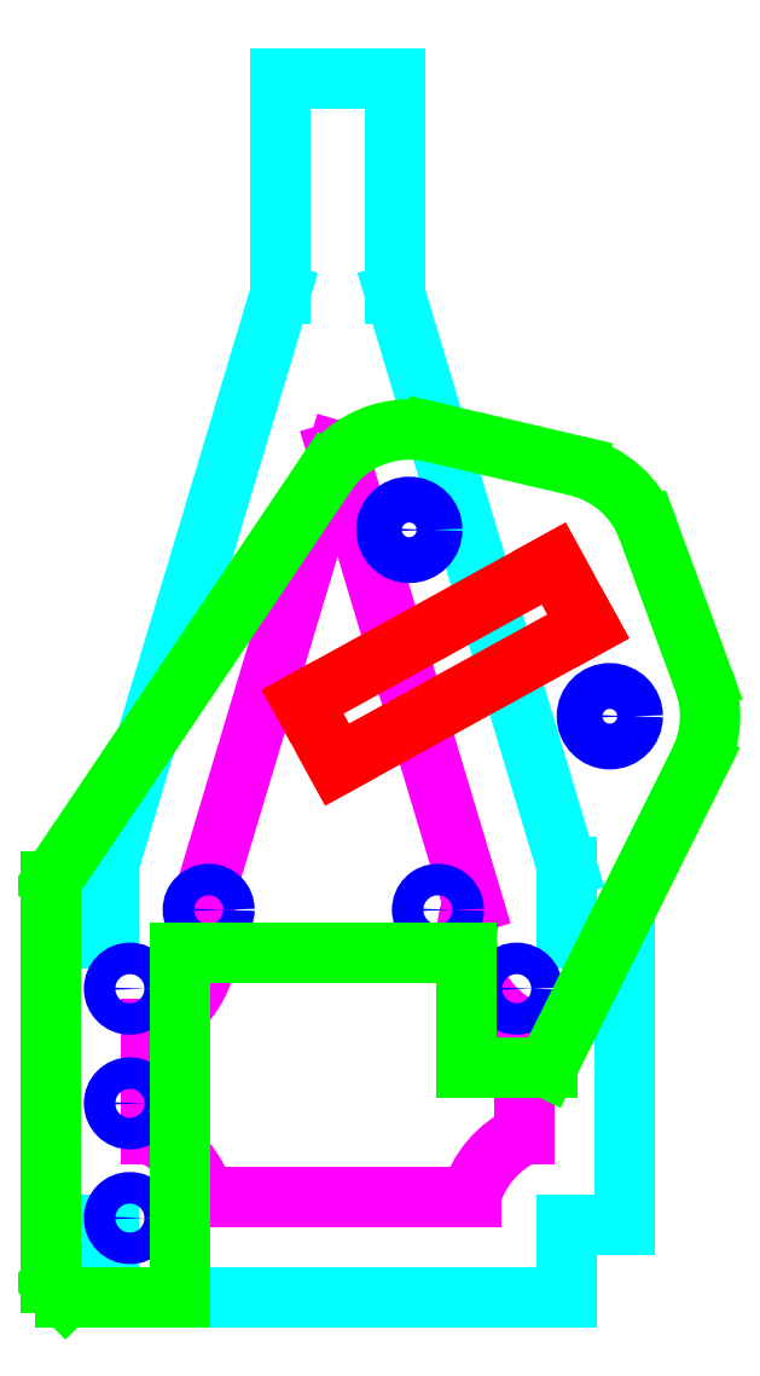
<metadata>
{"format":"dxf","ext":"dxf","renderer":"ezdxf+matplotlib","layout":"modelspace","background":"white","min_lineweight":24,"dpi":150}
</metadata>
<code>
0
SECTION
2
ENTITIES
0
LINE
8
noname
10
20
20
0
11
36
21
0
0
LINE
8
noname
10
36
20
0
11
36
21
5
0
LINE
8
noname
10
36
20
5
11
40
21
5
0
LINE
8
noname
10
40
20
5
11
40
21
25
0
LINE
8
noname
10
40
20
25
11
36
21
25
0
LINE
8
noname
10
36
20
25
11
36
21
30
0
LINE
8
noname
10
20
20
85
11
24
21
85
0
LINE
8
noname
10
24
20
85
11
24
21
70
0
LINE
8
noname
10
24
20
70
11
36
21
30
0
LINE
8
noname
10
20
20
0
11
4
21
0
0
LINE
8
noname
10
4
20
0
11
4
21
5
0
LINE
8
noname
10
4
20
5
11
-3.553e-15
21
5
0
LINE
8
noname
10
-3.553e-15
20
5
11
-3.553e-15
21
25
0
LINE
8
noname
10
-3.553e-15
20
25
11
4
21
25
0
LINE
8
noname
10
4
20
25
11
4
21
30
0
LINE
8
noname
10
20
20
85
11
16
21
85
0
LINE
8
noname
10
16
20
85
11
16
21
70
0
LINE
8
noname
10
16
20
70
11
4
21
30
0
ARC
8
noname2
10
36
20
5
40
7
50
115.4
51
163.4
0
ARC
8
noname2
10
36
20
25
40
7
50
159.3
51
244.6
0
LINE
8
noname2
10
33
20
11.32
11
33
21
18.68
0
LINE
8
noname2
10
20
20
7
11
29.29
21
7
0
ARC
8
noname2
10
4
20
5
40
7
50
16.6
51
64.62
0
ARC
8
noname2
10
4
20
25
40
7
50
295.4
51
20.67
0
LINE
8
noname2
10
7
20
11.32
11
7
21
18.68
0
LINE
8
noname2
10
20
20
7
11
10.71
21
7
0
LINE
8
noname2
10
20
20
58.97
11
29.45
21
27.47
0
LINE
8
noname2
10
20
20
58.97
11
10.55
21
27.47
0
CIRCLE
8
servos_mounting_holes
10
27
20
27
40
1.1
0
CIRCLE
8
servos_mounting_holes
10
32.5
20
21.5
40
1.1
0
CIRCLE
8
servos_mounting_holes
10
11
20
27
40
1.1
0
CIRCLE
8
servos_mounting_holes
10
5.5
20
21.5
40
1.1
0
CIRCLE
8
servos_mounting_holes
10
5.5
20
13.5
40
1.1
0
CIRCLE
8
servos_mounting_holes
10
5.5
20
5.5
40
1.1
0
LINE
8
noname3
10
9.999e-11
20
1
11
1
21
3.553e-15
0
LINE
8
noname3
10
9.999e-11
20
1
11
9.999e-11
21
28.97
0
LINE
8
noname3
10
9
20
-2.078e-12
11
9
21
24
0
LINE
8
noname3
10
9
20
-2.078e-12
11
1
21
3.553e-15
0
LINE
8
noname3
10
9
20
24
11
19
21
24
0
LINE
8
noname3
10
29
20
24
11
19
21
24
0
LINE
8
noname3
10
29
20
16
11
29
21
24
0
LINE
8
noname3
10
29
20
16
11
34.61
21
16
0
LINE
8
noname3
10
26.59
20
60.32
11
36.67
21
57.97
0
LINE
8
noname3
10
41.65
20
53.57
11
45.57
21
42.92
0
LINE
8
noname3
10
19.2
20
57.42
11
9.999e-11
21
28.97
0
LINE
8
noname3
10
45.27
20
37.38
11
34.61
21
16
0
ARC
8
noname3
10
35.08
20
51.15
40
7
50
20.2
51
76.87
0
ARC
8
noname3
10
39
20
40.5
40
7
50
333.5
51
380.2
0
ARC
8
noname3
10
25
20
53.5
40
7
50
76.87
51
146
0
CIRCLE
8
servos_mounting_holes
10
39
20
40.5
40
1.6
0
CIRCLE
8
servos_mounting_holes
10
25
20
53.5
40
1.6
0
LINE
8
0
10
19.97
20
37.13
11
37.49
21
46.77
0
LINE
8
0
10
17.56
20
41.51
11
35.08
21
51.15
0
LINE
8
0
10
17.56
20
41.51
11
19.97
21
37.13
0
LINE
8
0
10
35.08
20
51.15
11
37.49
21
46.77
0
ENDSEC
0
EOF

</code>
